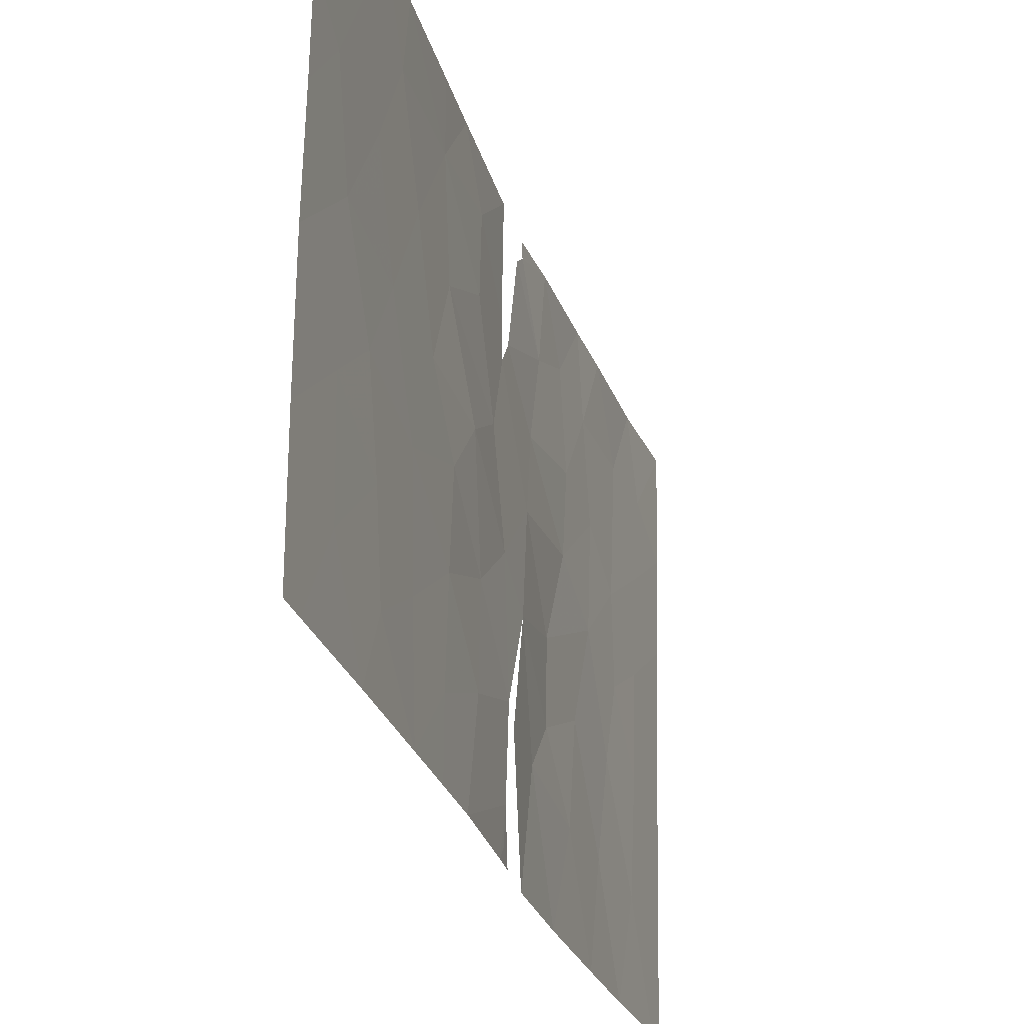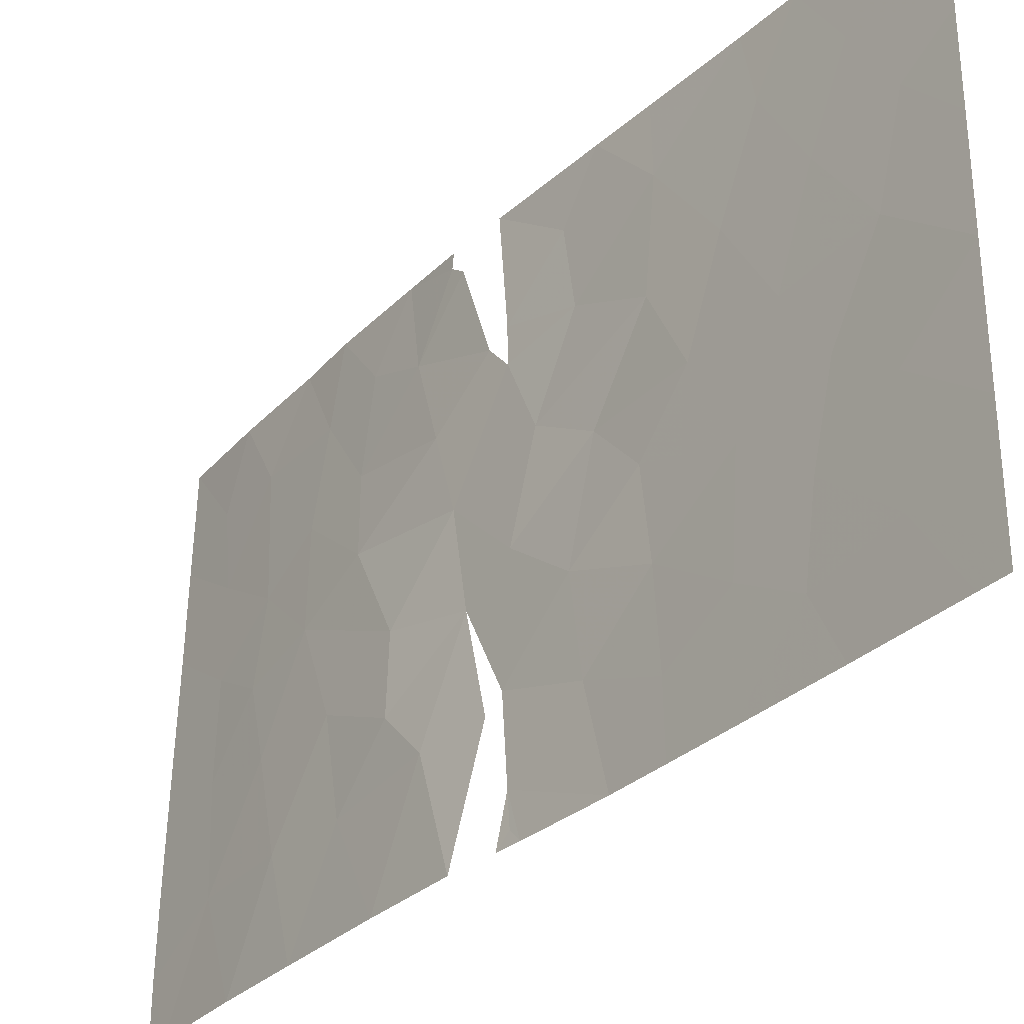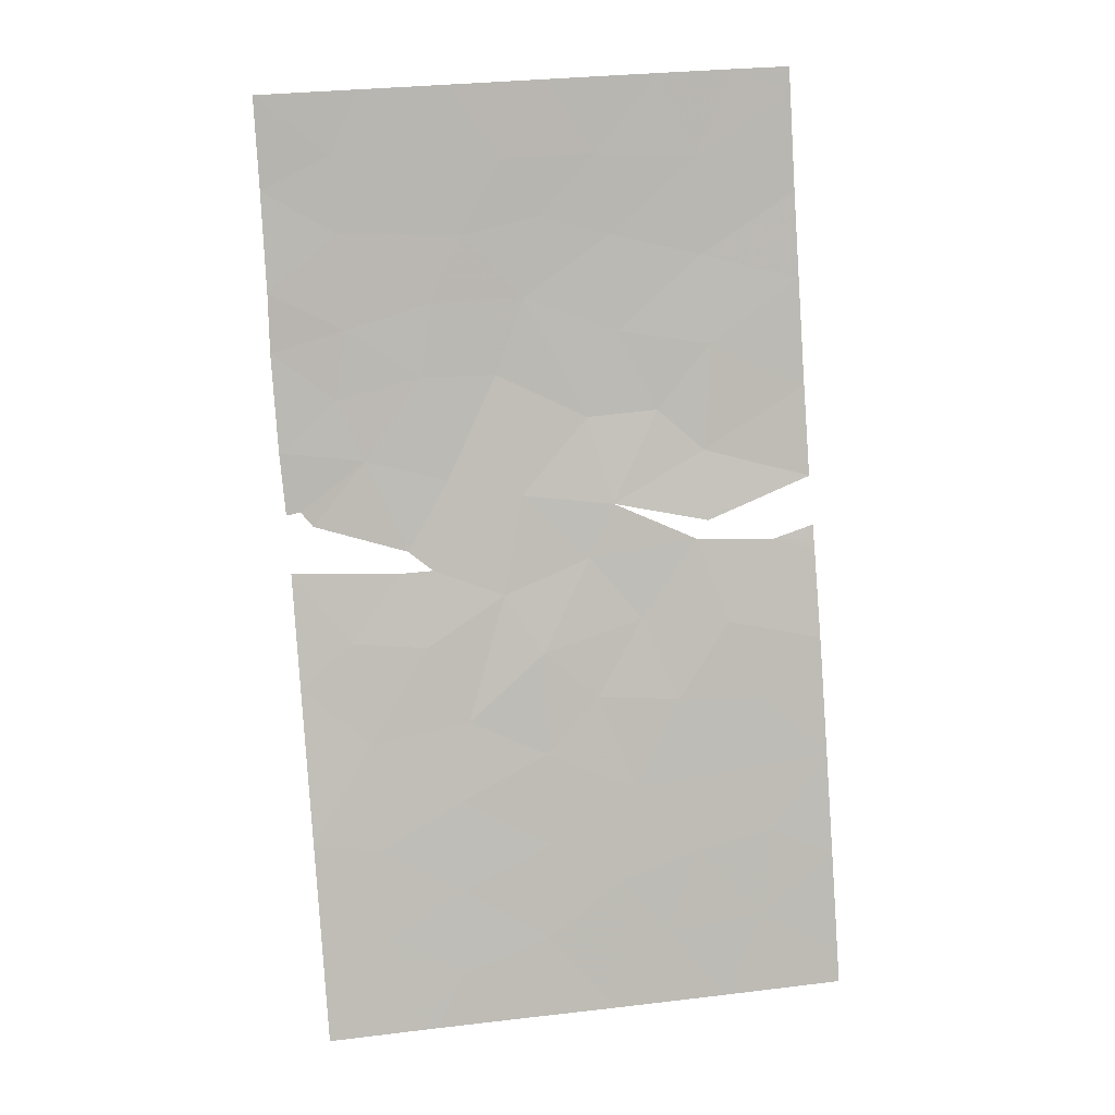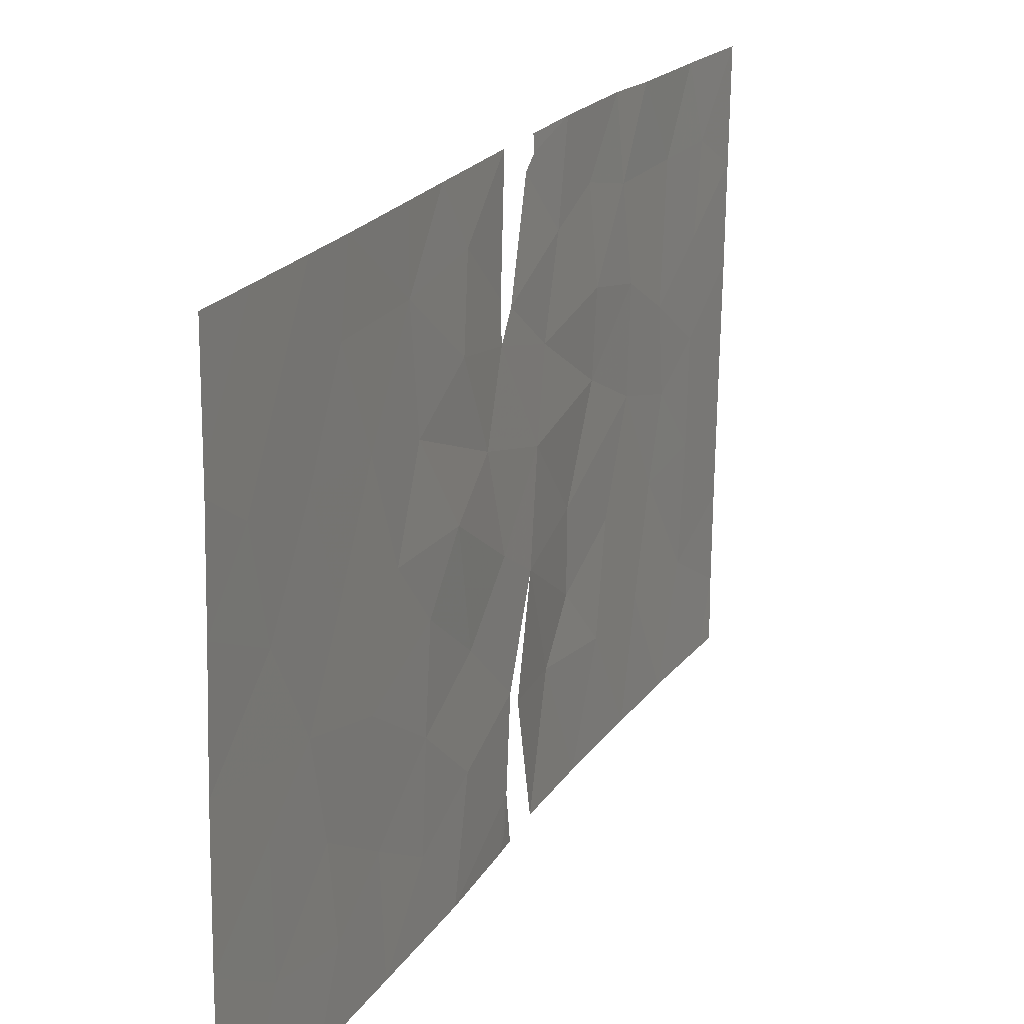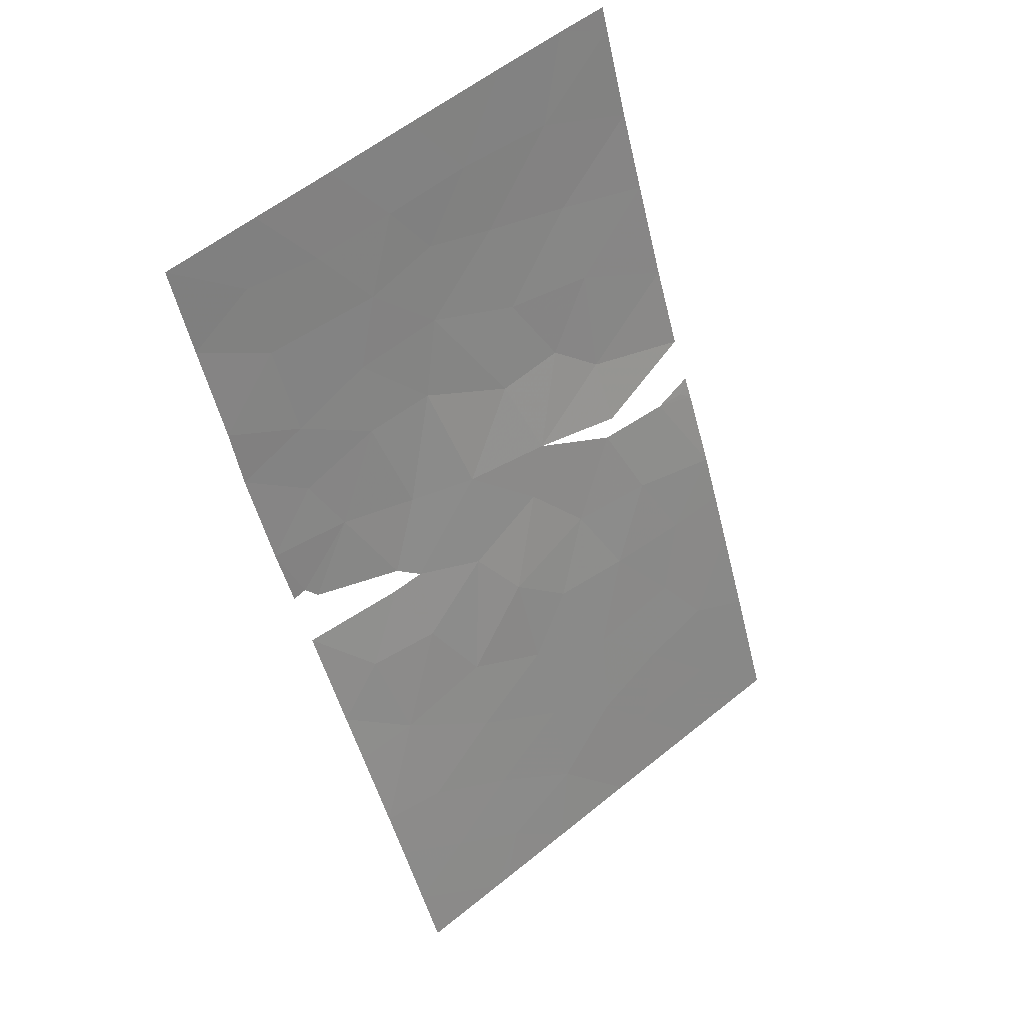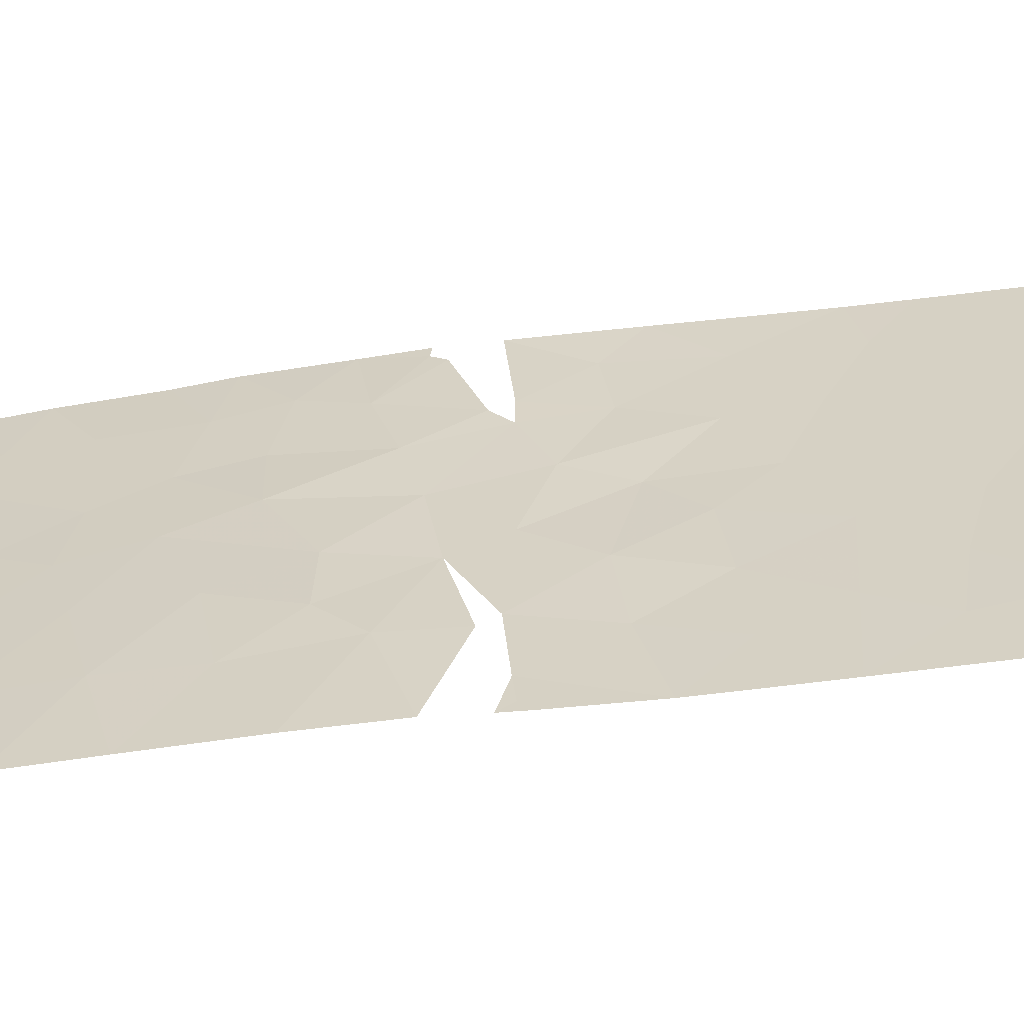
<metadata>
{"format":"obj","ext":"obj","renderer":"f3d","projection":"perspective","resolution":1024,"background":"white","views":[{"elev":-25.5,"azim":36.9,"up":"+Z"},{"elev":-31.3,"azim":-15.5,"up":"+Z"},{"elev":27.7,"azim":79.5,"up":"+Y"},{"elev":18.8,"azim":43.9,"up":"+Z"},{"elev":55.0,"azim":49.6,"up":"+Y"},{"elev":-60.2,"azim":-60.3,"up":"+Z"}]}
</metadata>
<code>
v 104.4 90.61 -47.54
v 103.7 92.06 -47.56
v 101.4 98.24 -47.77
v 105.5 88.13 -43.52
v 106.1 86.71 -50
v 105.4 88.44 -47.85
v 103.8 91.85 -41.63
v 104.4 90.45 -40.63
v 108 81.99 -48.23
v 103 93.96 -42.88
v 106.1 86.74 -48.56
v 104.2 91.12 -45.36
v 104.6 90.25 -47.23
v 107.3 83.57 -46.8
v 106.7 85.22 -47.73
v 102.7 94.69 -45.71
v 107.8 82.44 -39.54
v 108.7 80.39 -40.46
v 107.5 83.27 -41.32
v 107.5 83.18 -50
v 107.2 83.85 -48.58
v 108.2 81.48 -41.15
v 106.7 85.06 -45.44
v 104.1 91.44 -43.28
v 106.1 86.56 -38
v 107 84.57 -38
v 106.7 85.18 -41.43
v 104.6 90.01 -40.4
v 105.2 88.67 -39.22
v 107.2 84.06 -43.39
v 104.9 89.39 -42.72
v 104.8 89.8 -50
v 104.7 90.03 -49.72
v 106 86.88 -46.58
v 104.6 90.1 -49.01
v 108 81.89 -45.96
v 108.7 80.37 -42.41
v 108.6 80.32 -44.65
v 107.1 84.28 -39.48
v 108.6 80.29 -50
v 108.4 80.9 -50
v 108.6 80.29 -49.58
v 108.7 80.4 -40.07
v 108.1 81.75 -38
v 108.7 80.4 -38
v 101.4 98.43 -45.43
v 104.5 90.19 -38
v 106.6 85.39 -50
v 104 91.43 -38.32
v 101 100 -40.26
v 100.9 100 -42.22
v 104.6 90.02 -41.16
v 100.9 100 -44.4
v 100.8 100 -46.96
v 101.4 98.7 -39.55
v 102.4 95.56 -50
v 105.2 88.66 -45.84
v 105.5 87.81 -38
v 104 91.39 -38
v 105.6 87.92 -50
v 104.5 90.32 -50
v 108.6 80.3 -47.28
v 103.2 93.27 -50
v 107.5 83.38 -38
v 101 100 -38
v 101.6 98.06 -38
v 103.4 92.94 -44.91
v 101.4 98.43 -43.31
v 101.8 97.2 -44.06
v 102 96.72 -45.67
v 102.8 94.76 -37.94
v 103.6 92.7 -37.95
v 102.6 95.12 -39.62
v 101.7 97.4 -50
v 104.1 91.11 -38.57
v 101 99.47 -50
v 100.8 100 -50
v 100.8 100 -48.74
v 104 91.33 -50
v 102.4 95.99 -37.97
v 102.4 95.54 -43.63
v 104.7 90.04 -44.73
v 101.5 98.45 -41.32
v 106.4 85.98 -43.45
v 102.1 96.18 -47.74
v 103.3 92.97 -46.53
v 102 96.92 -42.31
v 106.1 86.55 -39.47
v 101.9 97.1 -39.58
v 107.5 83.1 -44.96
v 102.5 95.56 -41.52
v 106 86.81 -41.71
v 105.3 88.46 -40.89
v 105.9 87.1 -44.7
v 102.8 94.3 -47.85
v 103 94.04 -41.22
v 103.6 92.39 -39.83
v 103.2 93.69 -39.29
v 108 82.03 -43.17
f 60 11 6
f 12 13 82
f 18 43 22
f 20 9 21
f 1 12 2
f 12 24 67
f 14 23 15
f 26 25 88
f 28 52 93
f 93 29 28
f 34 6 11
f 11 15 34
f 32 35 33
f 23 14 90
f 38 37 99
f 41 40 42
f 44 43 45
f 70 16 81
f 16 67 81
f 88 25 58
f 95 2 86
f 28 29 47
f 41 9 20
f 48 20 21
f 48 21 15
f 98 97 72
f 81 69 70
f 53 54 46
f 92 88 93
f 88 58 29
f 30 27 84
f 54 78 3
f 72 49 59
f 23 34 15
f 34 94 57
f 9 14 21
f 32 60 35
f 6 35 60
f 5 11 60
f 33 61 32
f 43 44 17
f 17 19 22
f 9 41 42
f 44 64 17
f 50 55 65
f 55 66 65
f 86 12 67
f 68 87 83
f 21 14 15
f 64 26 39
f 70 46 3
f 37 22 99
f 69 81 87
f 16 95 86
f 17 64 39
f 39 19 17
f 82 13 57
f 52 31 93
f 6 57 13
f 72 71 98
f 97 75 49
f 3 76 74
f 30 90 99
f 9 36 14
f 27 92 84
f 27 30 19
f 70 69 46
f 62 38 36
f 11 5 48
f 57 6 34
f 85 16 70
f 10 67 24
f 81 91 87
f 51 53 68
f 77 76 78
f 11 48 15
f 76 3 78
f 2 63 79
f 84 4 94
f 67 10 81
f 57 4 82
f 58 47 29
f 52 24 31
f 79 1 2
f 74 56 85
f 53 46 68
f 80 66 89
f 89 91 73
f 71 80 73
f 35 61 33
f 37 18 22
f 31 92 93
f 82 24 12
f 50 51 83
f 24 52 7
f 56 95 85
f 50 83 55
f 30 84 23
f 6 13 35
f 42 62 9
f 83 51 68
f 46 54 3
f 27 19 39
f 46 69 68
f 83 89 55
f 91 89 87
f 94 4 57
f 82 4 31
f 24 82 31
f 85 3 74
f 89 73 80
f 17 22 43
f 27 88 92
f 62 36 9
f 87 68 69
f 85 70 3
f 39 26 88
f 89 83 87
f 23 90 30
f 90 14 36
f 92 31 4
f 90 36 38
f 39 88 27
f 93 88 29
f 94 23 84
f 92 4 84
f 94 34 23
f 96 7 97
f 75 97 8
f 95 16 85
f 96 10 7
f 63 95 56
f 2 95 63
f 96 73 91
f 97 98 96
f 7 10 24
f 16 86 67
f 7 52 8
f 97 7 8
f 49 72 97
f 71 73 98
f 99 90 38
f 98 73 96
f 2 12 86
f 19 99 22
f 89 66 55
f 30 99 19
f 10 96 91
f 10 91 81

</code>
